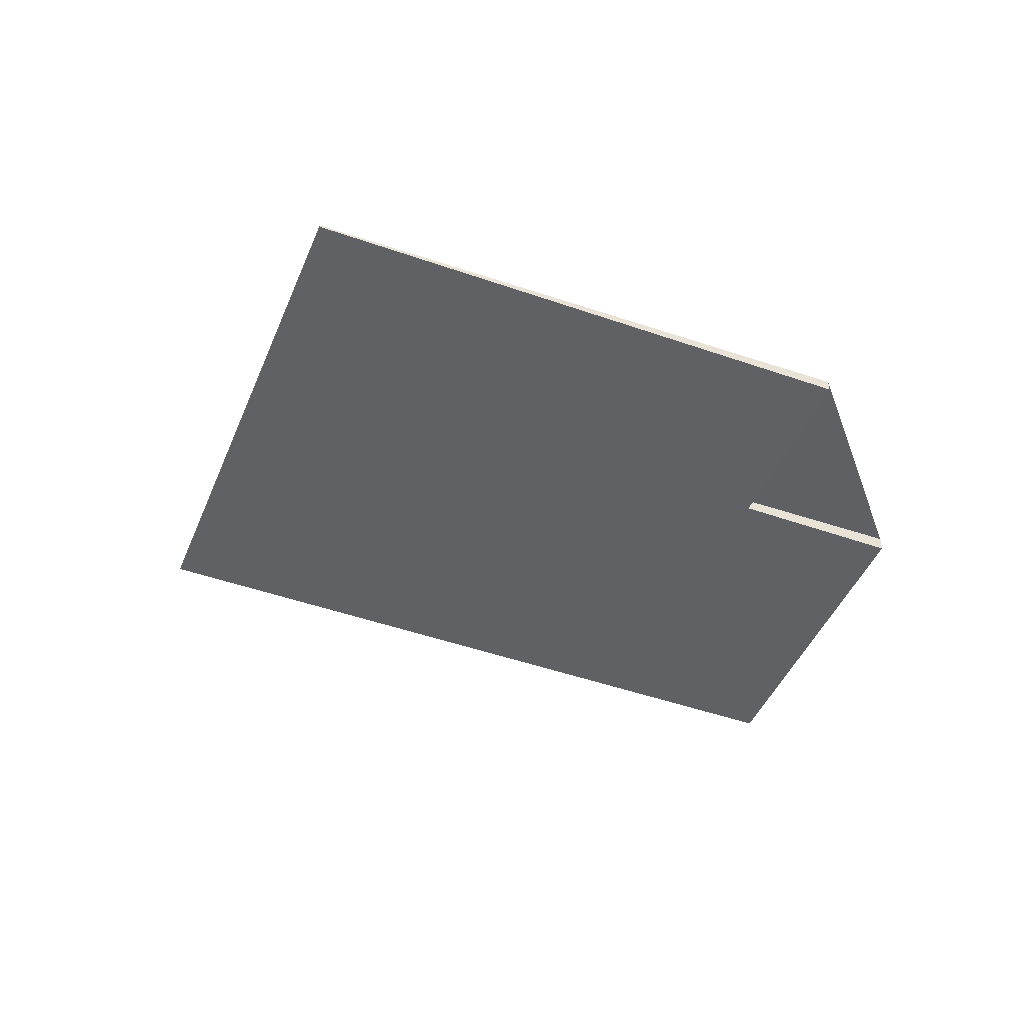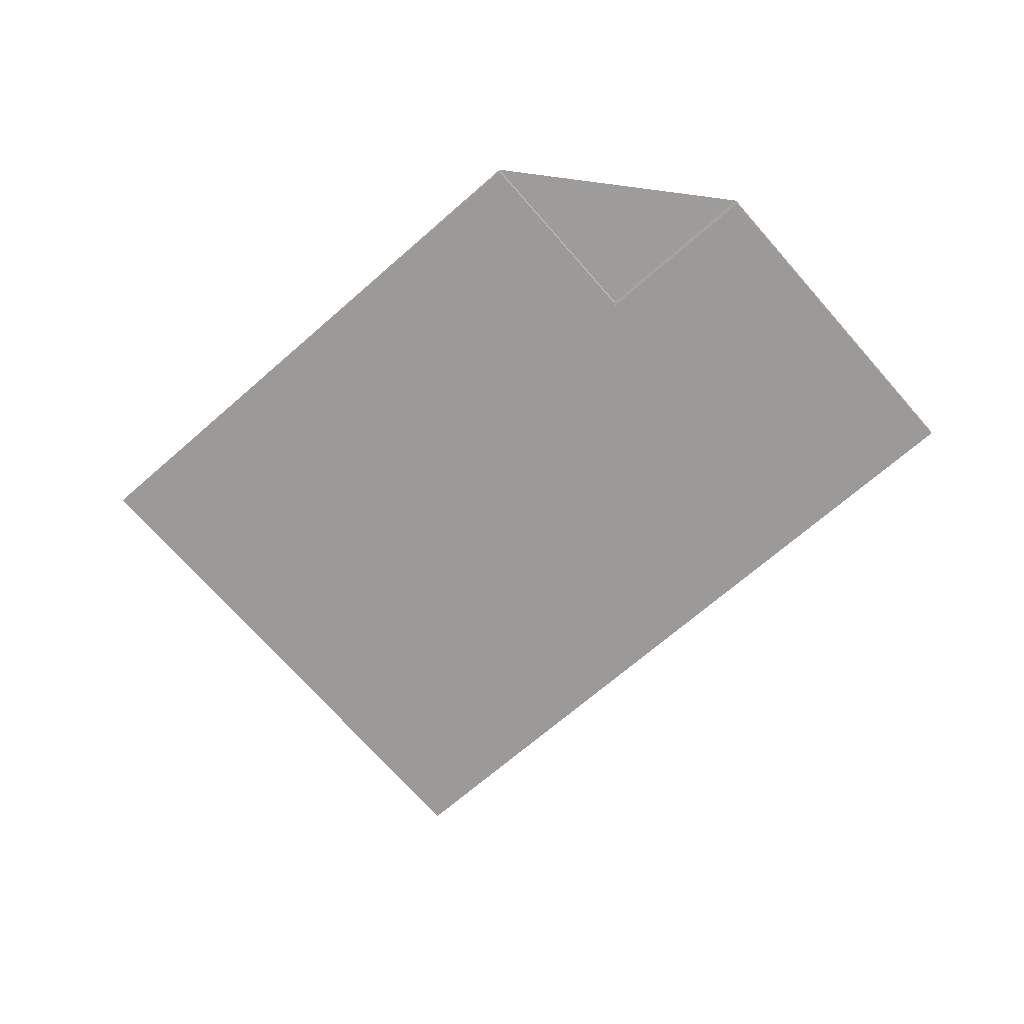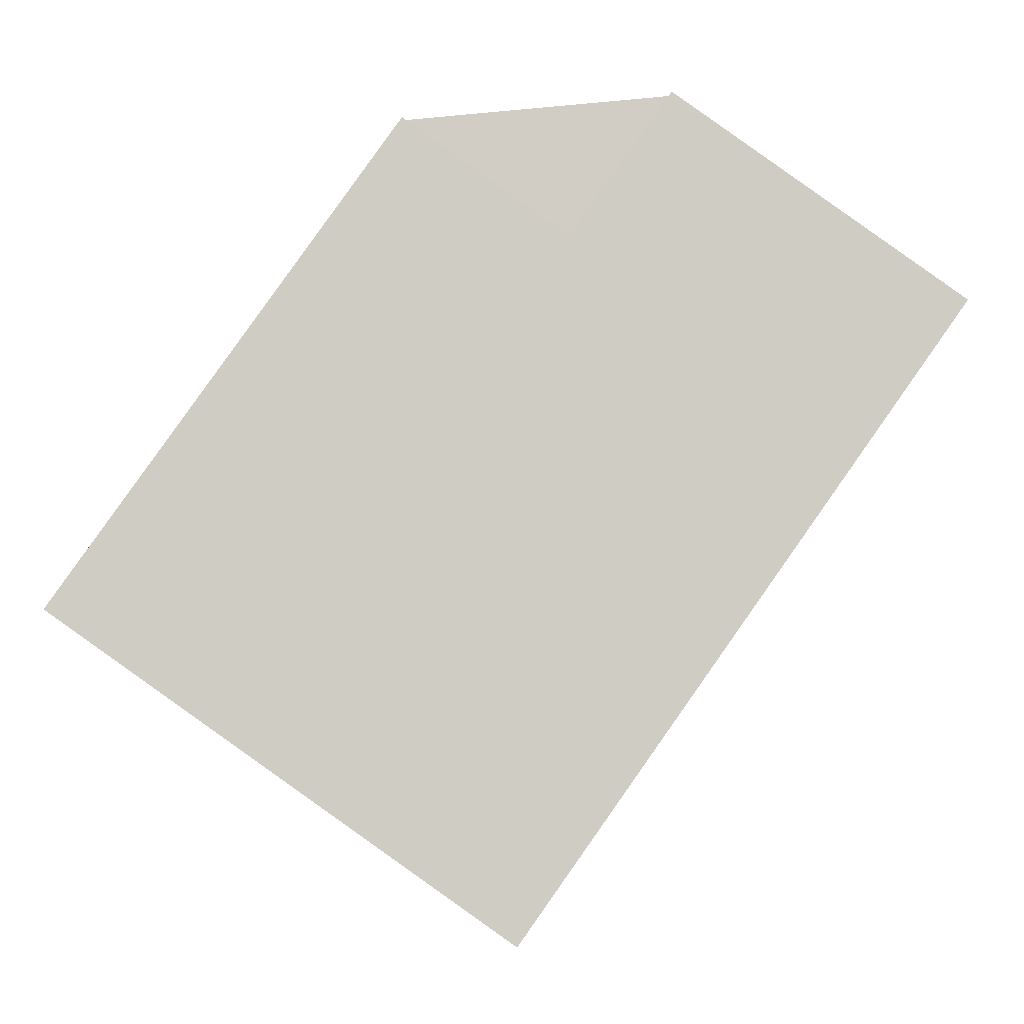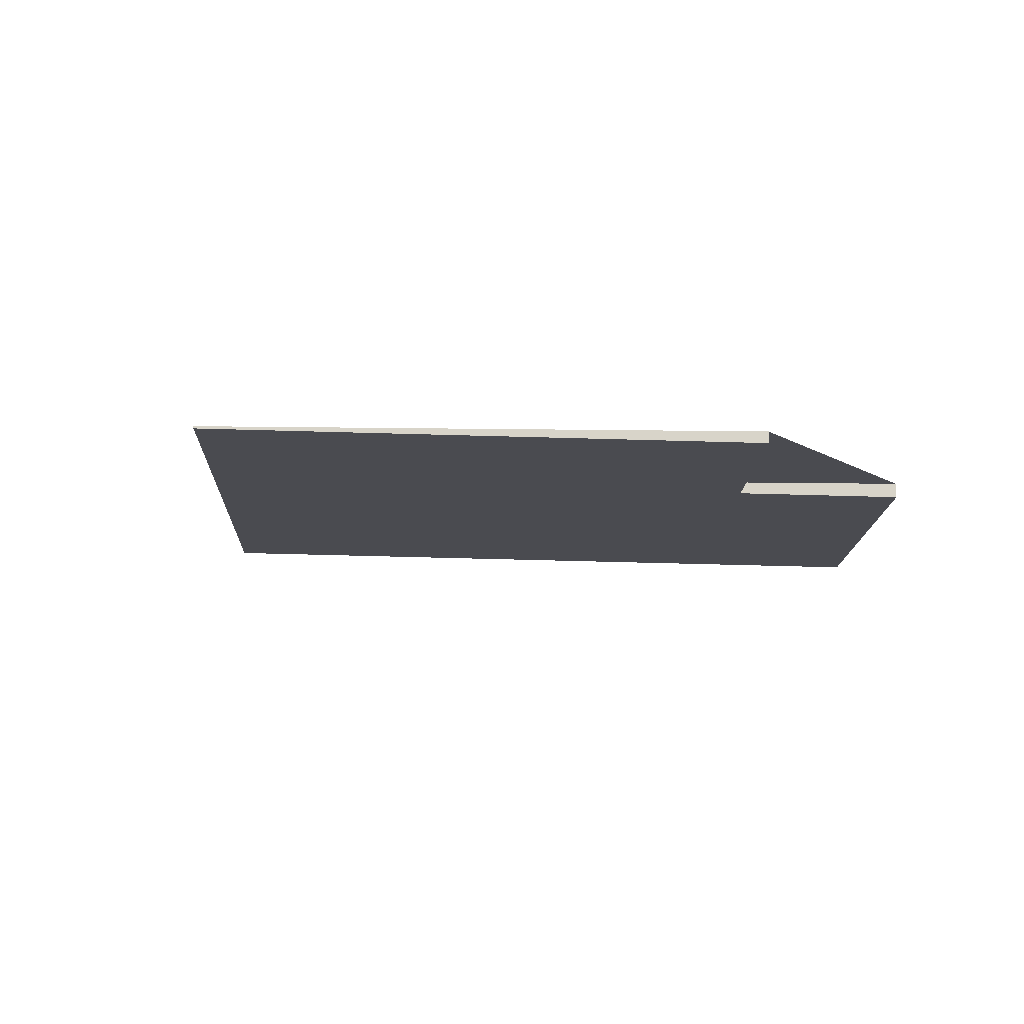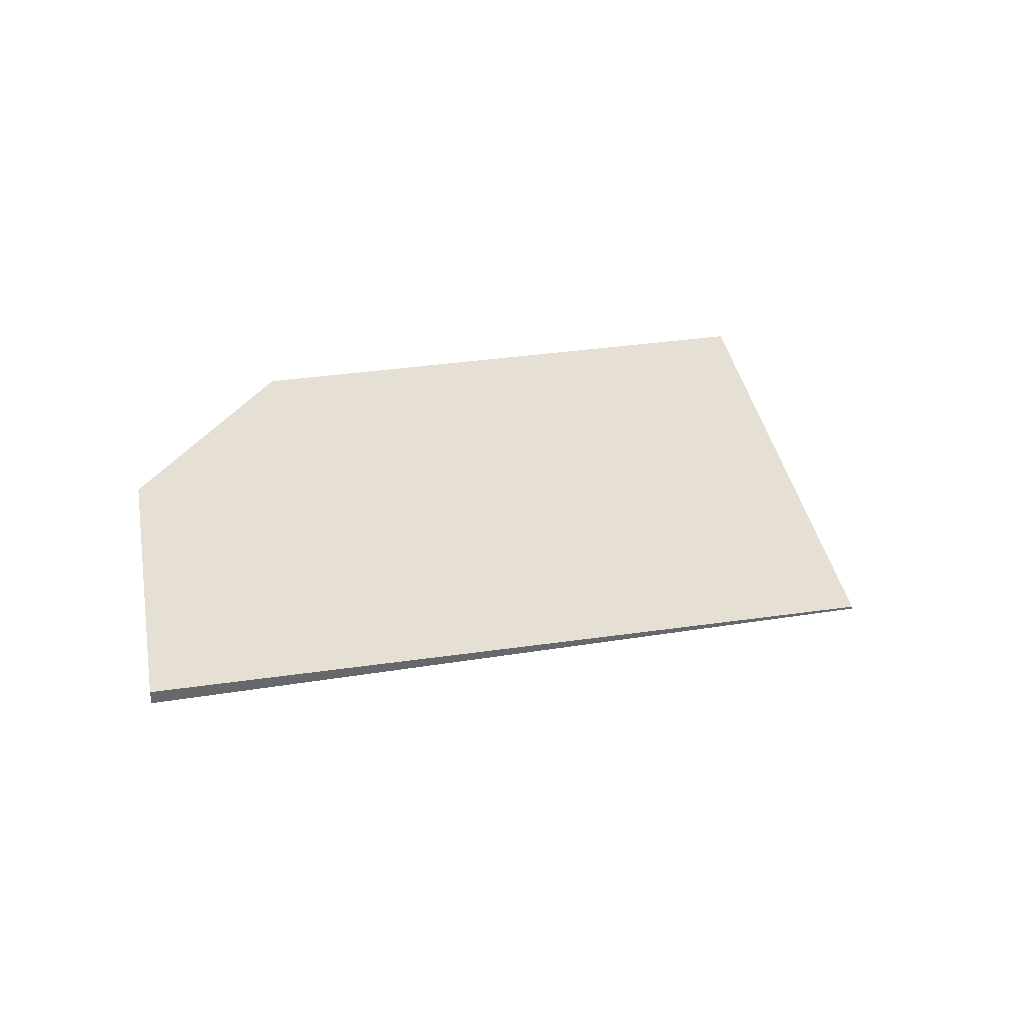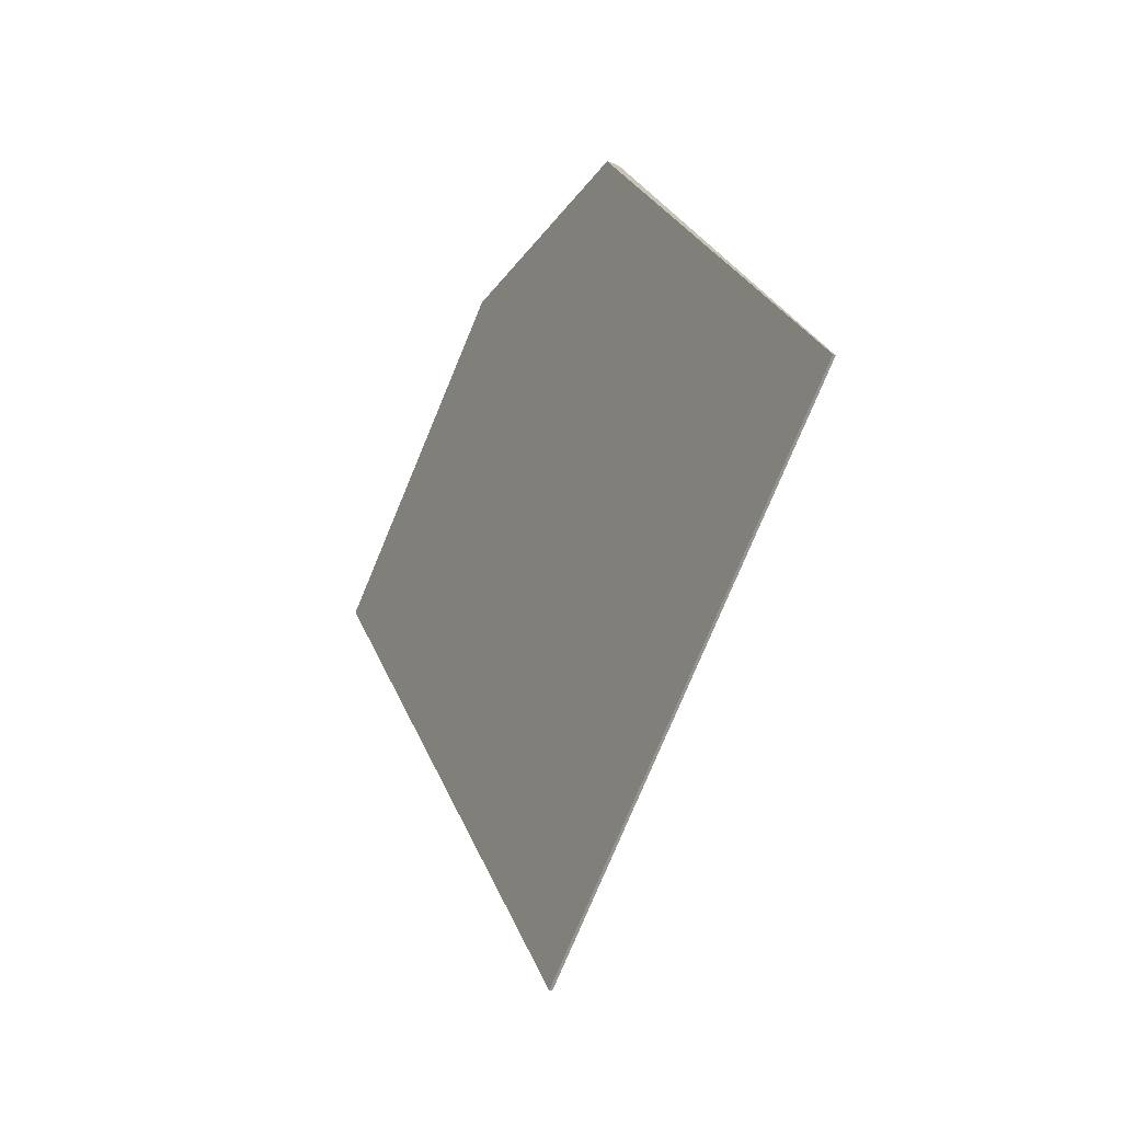
<metadata>
{"format":"obj","ext":"obj","renderer":"f3d","projection":"perspective","resolution":1024,"background":"white","views":[{"elev":-44.8,"azim":103.7,"up":"+Z"},{"elev":-70.0,"azim":166.4,"up":"+Z"},{"elev":-5.9,"azim":177.0,"up":"+Y"},{"elev":-14.4,"azim":123.3,"up":"+Z"},{"elev":38.0,"azim":-65.1,"up":"+Z"},{"elev":-35.2,"azim":62.3,"up":"+Y"}]}
</metadata>
<code>
v -2268 -1643 -0.2215
v -2265 -1641 -0.2197
v -2259 -1650 -0.04251
v -2267 -1656 -0.04781
v -2275 -1645 -0.2782
v -2270 -1641 -0.2745
v -2271 -1650 -0.1719
v -2264 -1643 -0.1797
v -2265 -1641 -0.2197
v -2268 -1643 -0.2215
v -2268 -1643 0
v -2265 -1641 0
v -2264 -1643 -0.1797
v -2265 -1641 -0.2197
v -2265 -1641 0
v -2264 -1643 -2.776e-17
v -2267 -1656 -0.04781
v -2259 -1650 -0.04251
v -2259 -1650 0
v -2267 -1656 0
v -2271 -1650 -0.1719
v -2267 -1656 -0.04781
v -2267 -1656 0
v -2271 -1650 0
v -2270 -1641 -0.2745
v -2275 -1645 -0.2782
v -2275 -1645 -5.551e-17
v -2270 -1641 0
v -2268 -1643 -0.2215
v -2270 -1641 -0.2745
v -2270 -1641 0
v -2268 -1643 0
v -2275 -1645 -0.2782
v -2271 -1650 -0.1719
v -2271 -1650 0
v -2275 -1645 -5.551e-17
v -2259 -1650 -0.04251
v -2264 -1643 -0.1797
v -2264 -1643 -2.776e-17
v -2259 -1650 0
v -2268 -1643 0
v -2265 -1641 0
v -2259 -1650 0
v -2267 -1656 0
v -2275 -1645 0
v -2270 -1641 0
f 8 3 4 7
f 7 5 6 1 2 8
f 10 11 12 9
f 14 15 16 13
f 18 19 20 17
f 22 23 24 21
f 26 27 28 25
f 30 31 32 29
f 34 35 36 33
f 38 39 40 37
f 42 43 44 45 46 41

</code>
